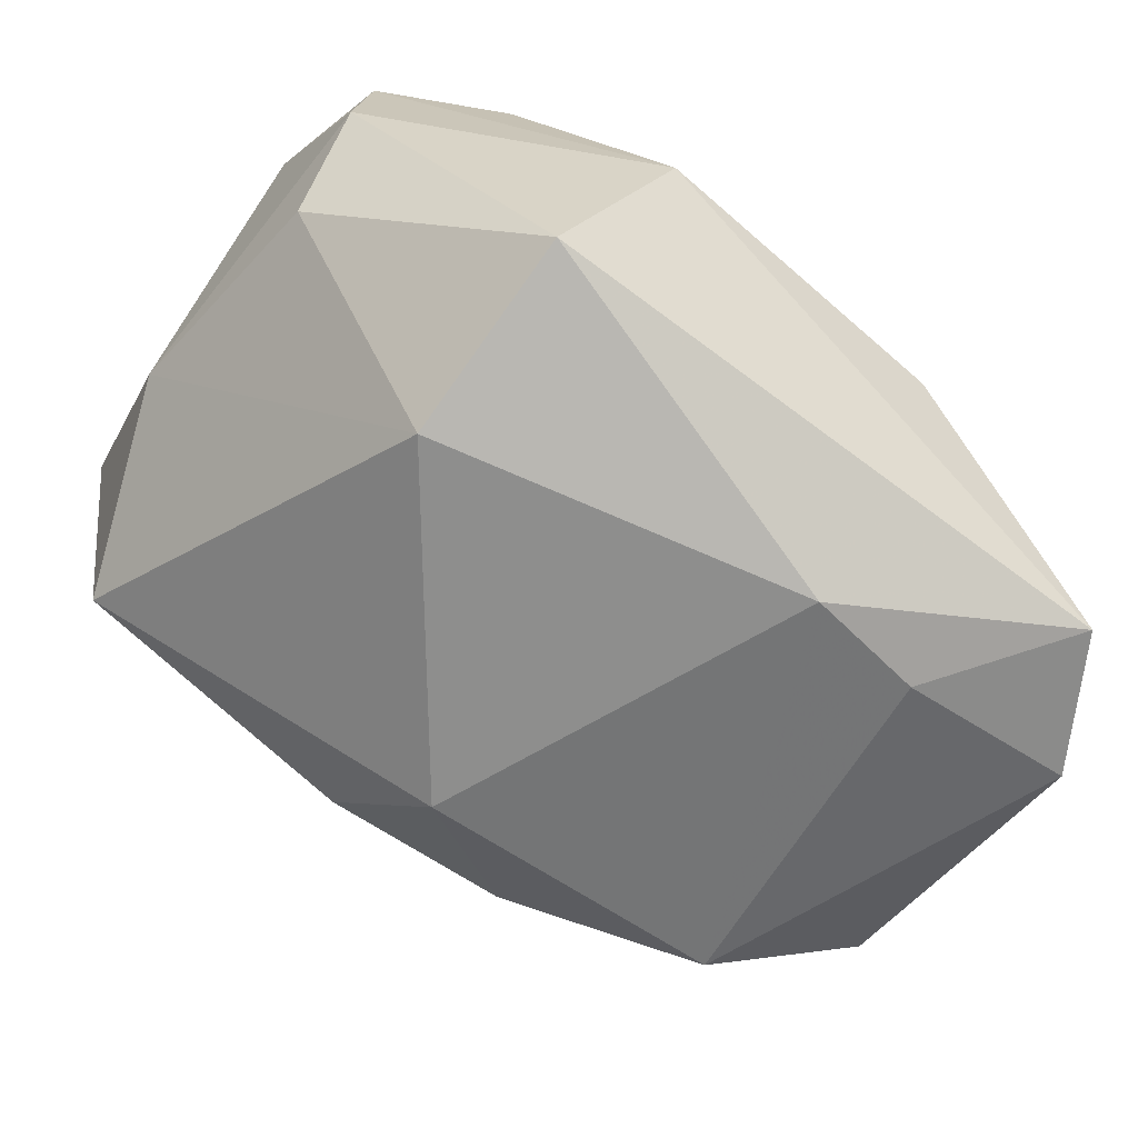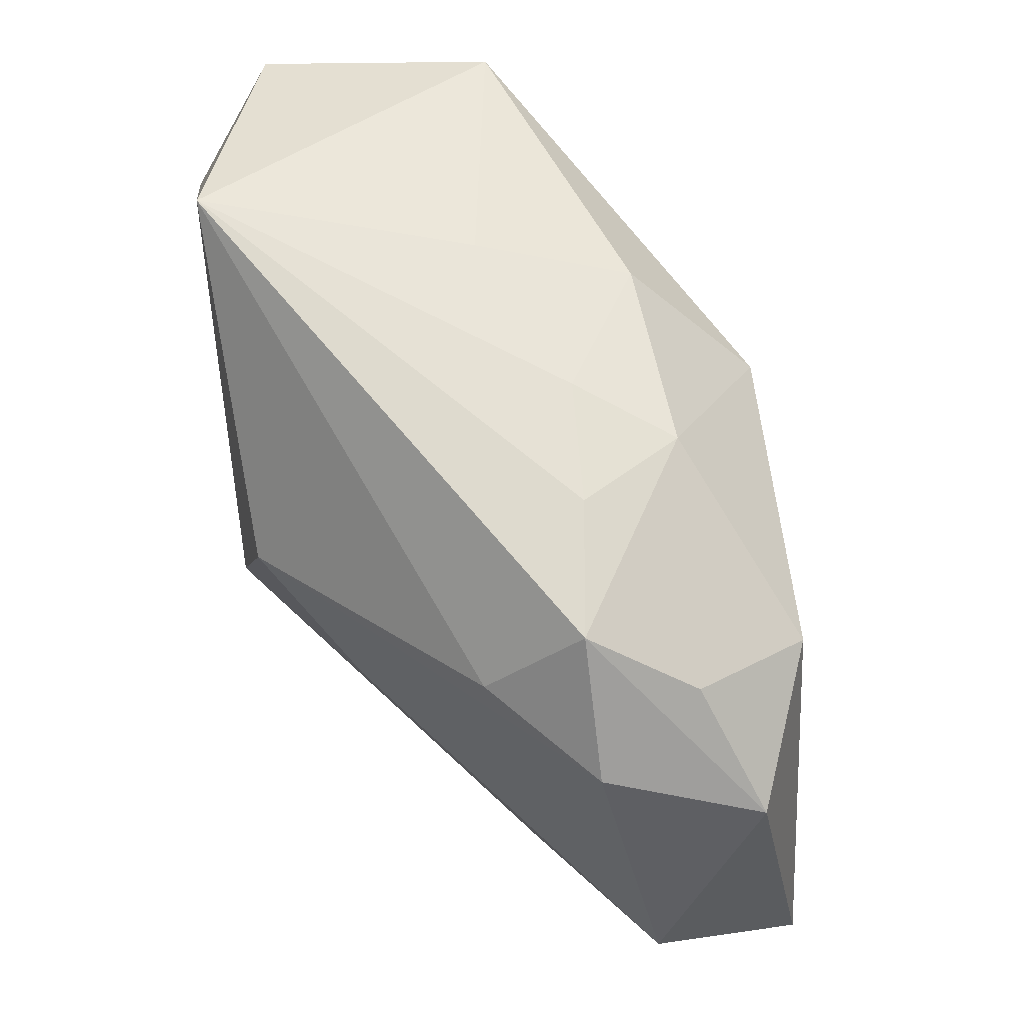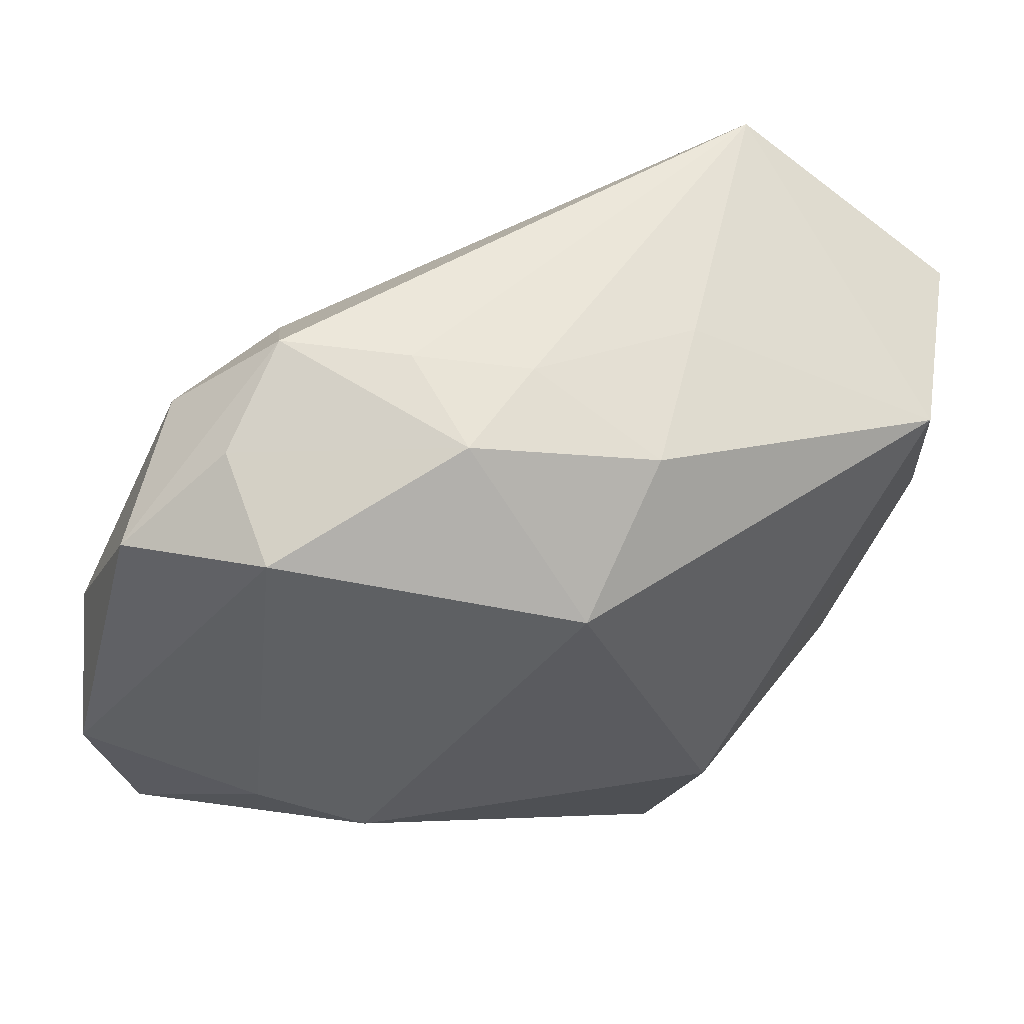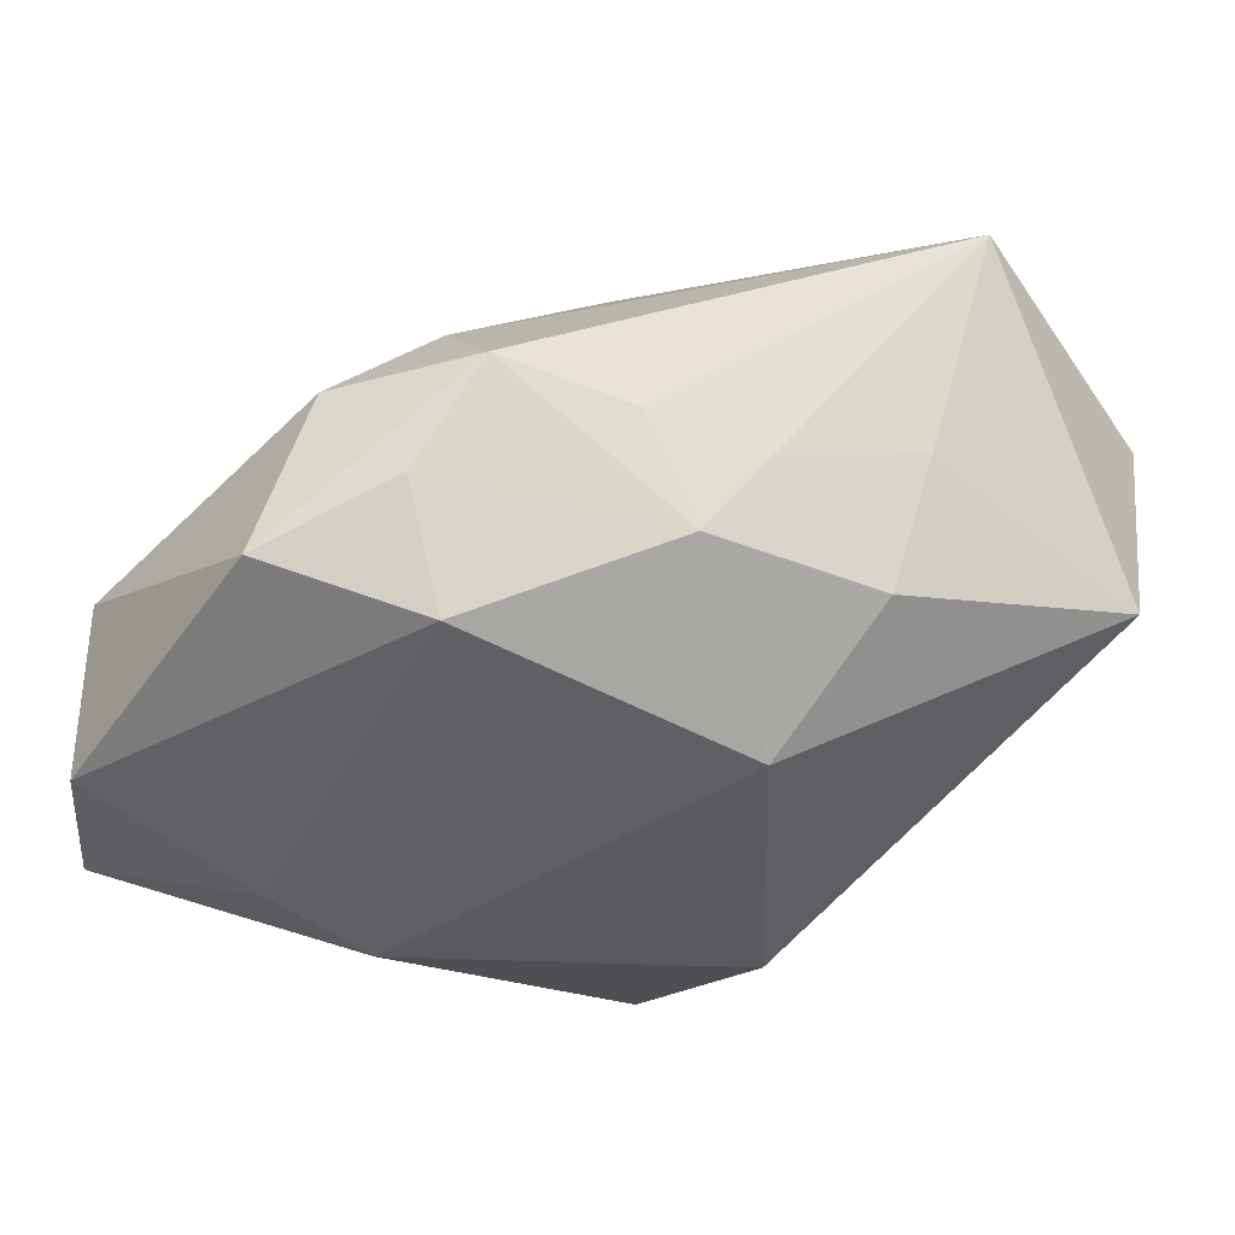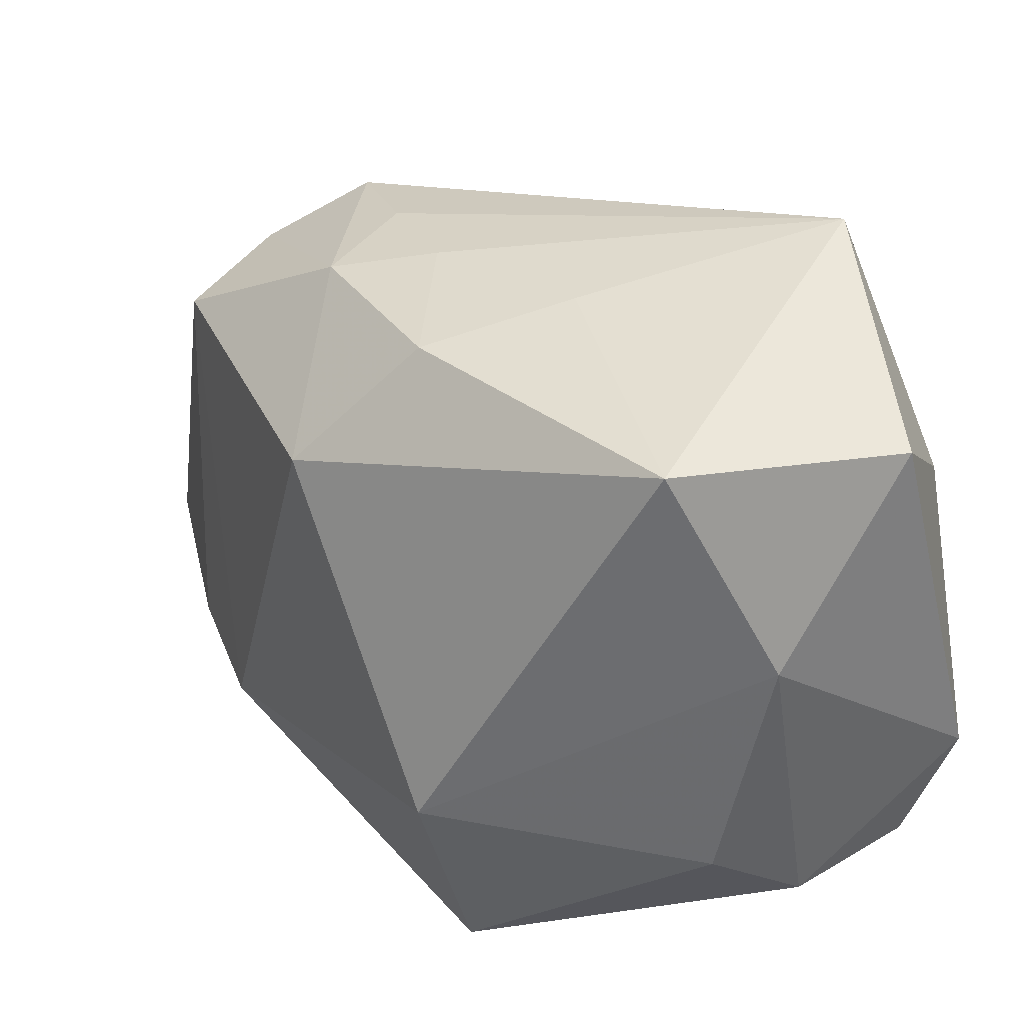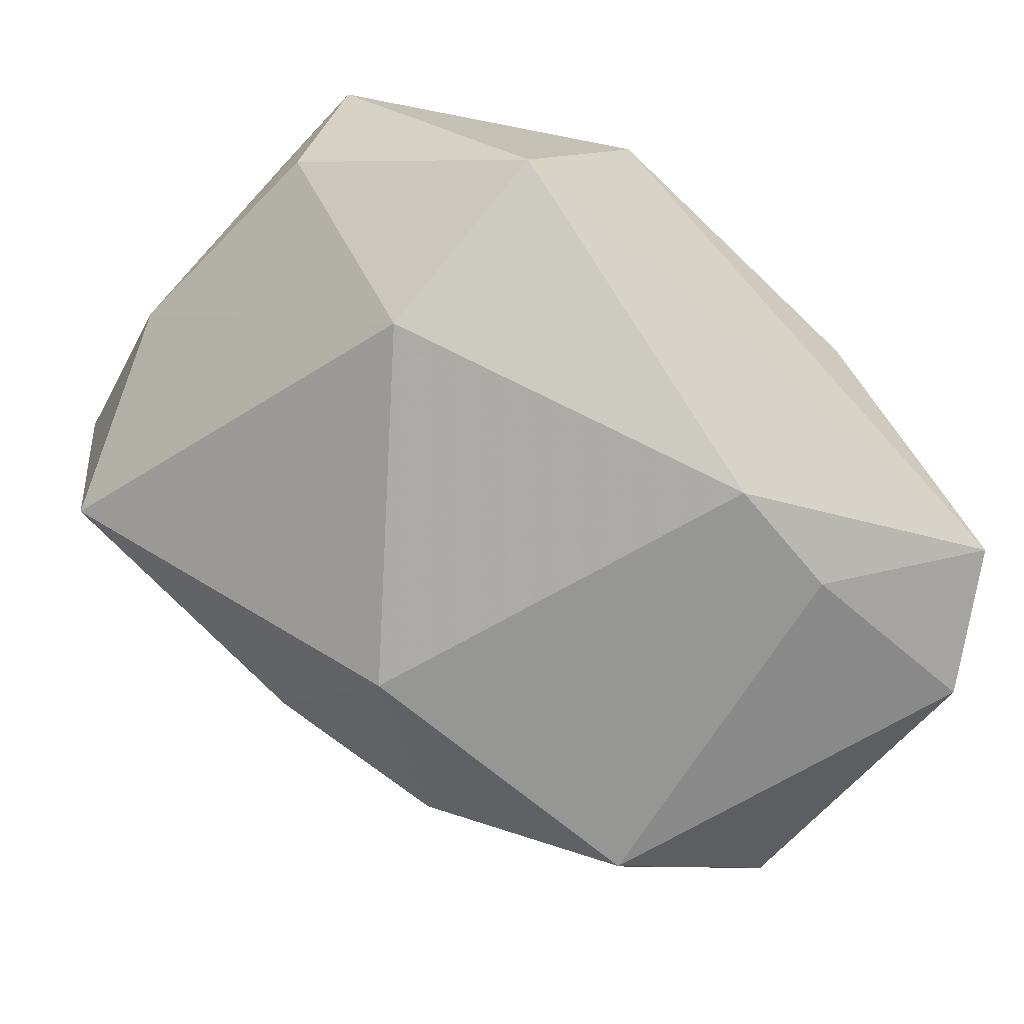
<metadata>
{"format":"obj","ext":"obj","renderer":"f3d","projection":"perspective","resolution":1024,"background":"white","views":[{"elev":-63.3,"azim":-39.3,"up":"+Z"},{"elev":54.3,"azim":81.9,"up":"+Y"},{"elev":-35.3,"azim":162.1,"up":"+Z"},{"elev":-37.1,"azim":141.8,"up":"+Z"},{"elev":40.7,"azim":-115.8,"up":"+Y"},{"elev":-74.6,"azim":-43.0,"up":"+Z"}]}
</metadata>
<code>
v 0.01164 -0.01828 -0.02512
v 0.01465 0.02464 -0.01228
v 0.02225 -0.01701 -0.02443
v -0.02182 -0.02184 0.02048
v 0.03167 -0.02821 -0.0202
v 0.01976 0.02468 -0.003809
v 0.02283 -0.02481 4.3e-05
v -0.00161 0.02652 -0.01117
v -0.02672 0.02826 -0.002245
v 0.009662 0.02683 -0.00439
v -0.03074 0.02681 0.0172
v 0.03331 0.01632 -0.01115
v -0.03407 0.01124 0.004721
v -0.03407 -0.01637 0.009123
v -0.03407 -0.004591 0.02392
v 0.01835 0.0008783 0.01492
v 0.04067 -0.01366 -0.008011
v -0.01879 -0.008112 -0.0199
v -0.01952 -0.02542 -0.01549
v 0.03046 0.02132 -0.002264
v -0.004261 0.02913 0.001652
v -0.000715 -0.02306 0.016
v -0.0248 0.01843 0.02434
v 0.02913 0.01376 0.005534
v 0.03755 0.01101 -0.002725
v 0.0388 -0.0174 -0.02074
v 0.01435 -0.03093 -0.002093
v 0.01103 0.009605 0.02265
v -0.03346 -0.009636 0.0004592
v 0.02882 0.01451 -0.02059
v -0.01187 -0.03098 0.002857
v -0.008827 0.03309 0.02409
v 0.04007 0.007128 -0.0159
v 0.001531 0.01612 -0.02164
v -0.03234 -0.01594 0.02045
v 0.002406 -0.004176 0.02434
f 36 32 23
f 23 15 36
f 26 30 33
f 33 17 26
f 13 9 18
f 18 9 34
f 30 34 2
f 18 34 1
f 1 34 30
f 15 13 14
f 36 15 4
f 28 32 36
f 28 24 32
f 17 33 25
f 24 28 25
f 9 13 11
f 15 23 11
f 11 13 15
f 32 9 11
f 11 23 32
f 8 34 9
f 8 2 34
f 3 30 26
f 3 1 30
f 31 14 19
f 18 1 19
f 29 13 18
f 29 14 13
f 18 19 29
f 29 19 14
f 26 17 5
f 5 3 26
f 1 3 5
f 5 19 1
f 5 27 31
f 31 19 5
f 36 4 22
f 31 27 22
f 22 4 31
f 35 14 31
f 31 4 35
f 15 14 35
f 35 4 15
f 17 25 16
f 16 25 28
f 16 28 36
f 32 24 20
f 24 25 20
f 20 25 33
f 2 8 10
f 7 5 17
f 27 5 7
f 7 22 27
f 36 22 7
f 7 16 36
f 17 16 7
f 30 2 12
f 2 20 12
f 12 33 30
f 12 20 33
f 32 10 21
f 21 10 8
f 21 9 32
f 21 8 9
f 6 20 2
f 2 10 6
f 32 20 6
f 6 10 32

</code>
